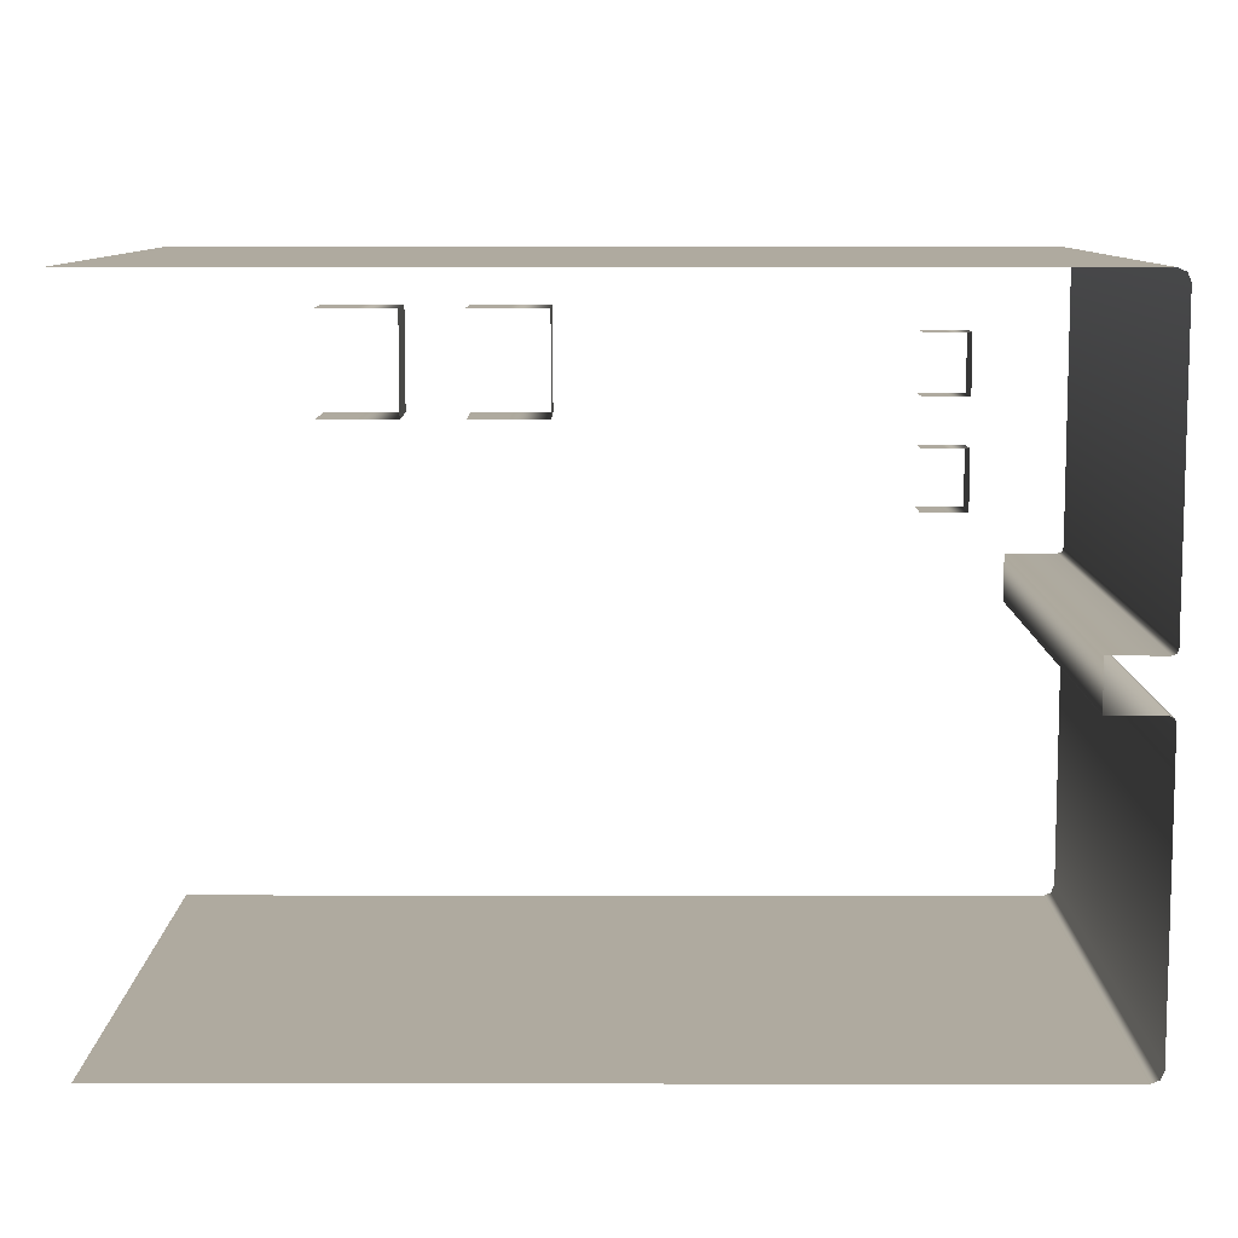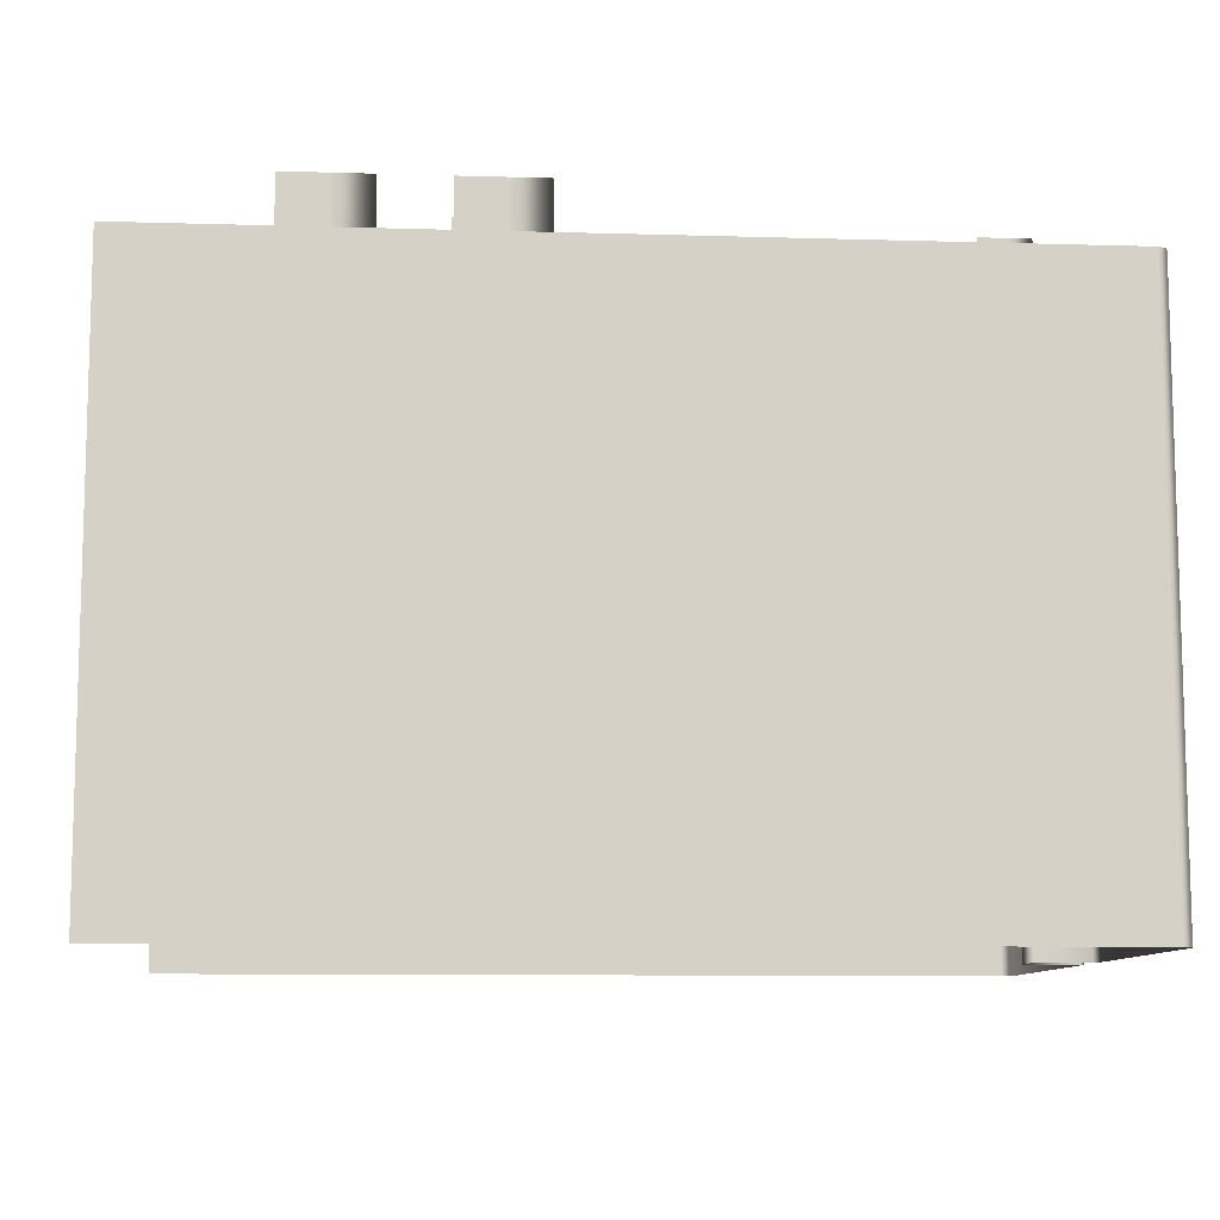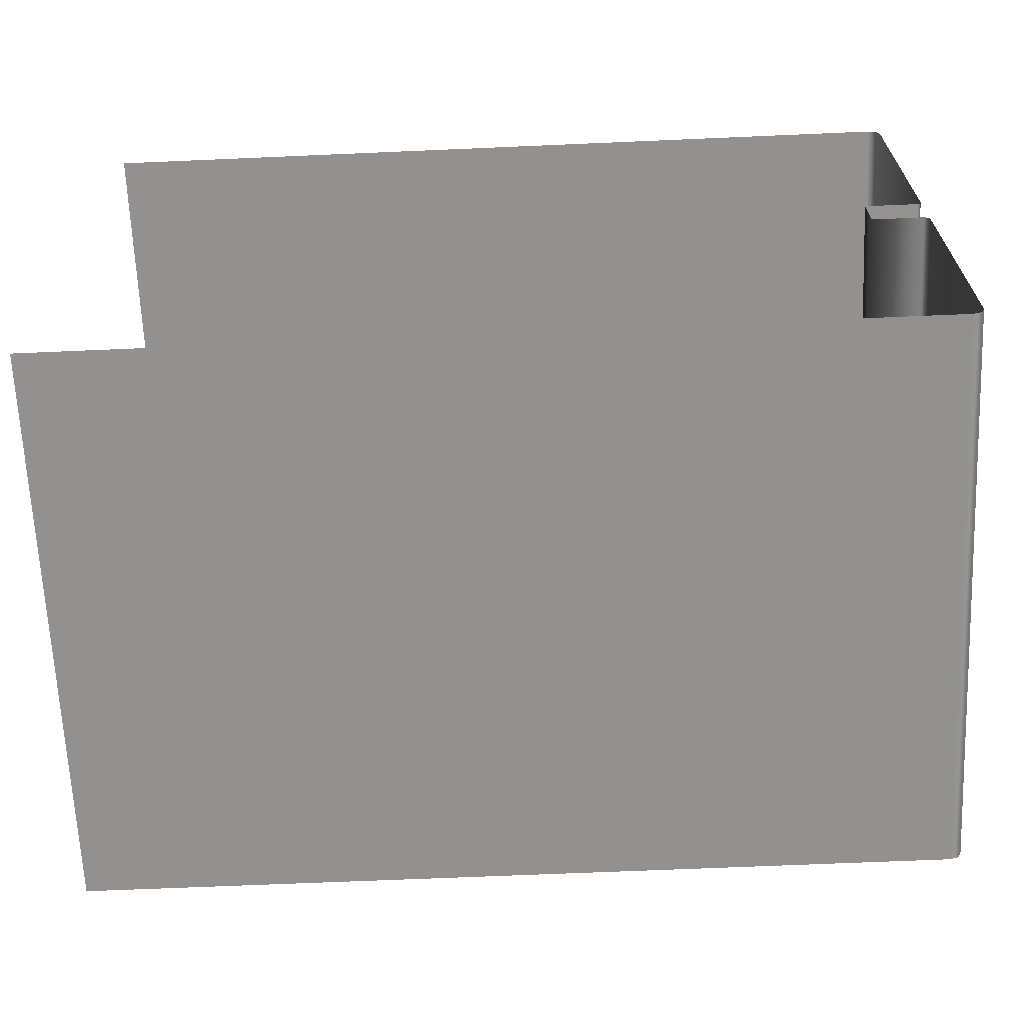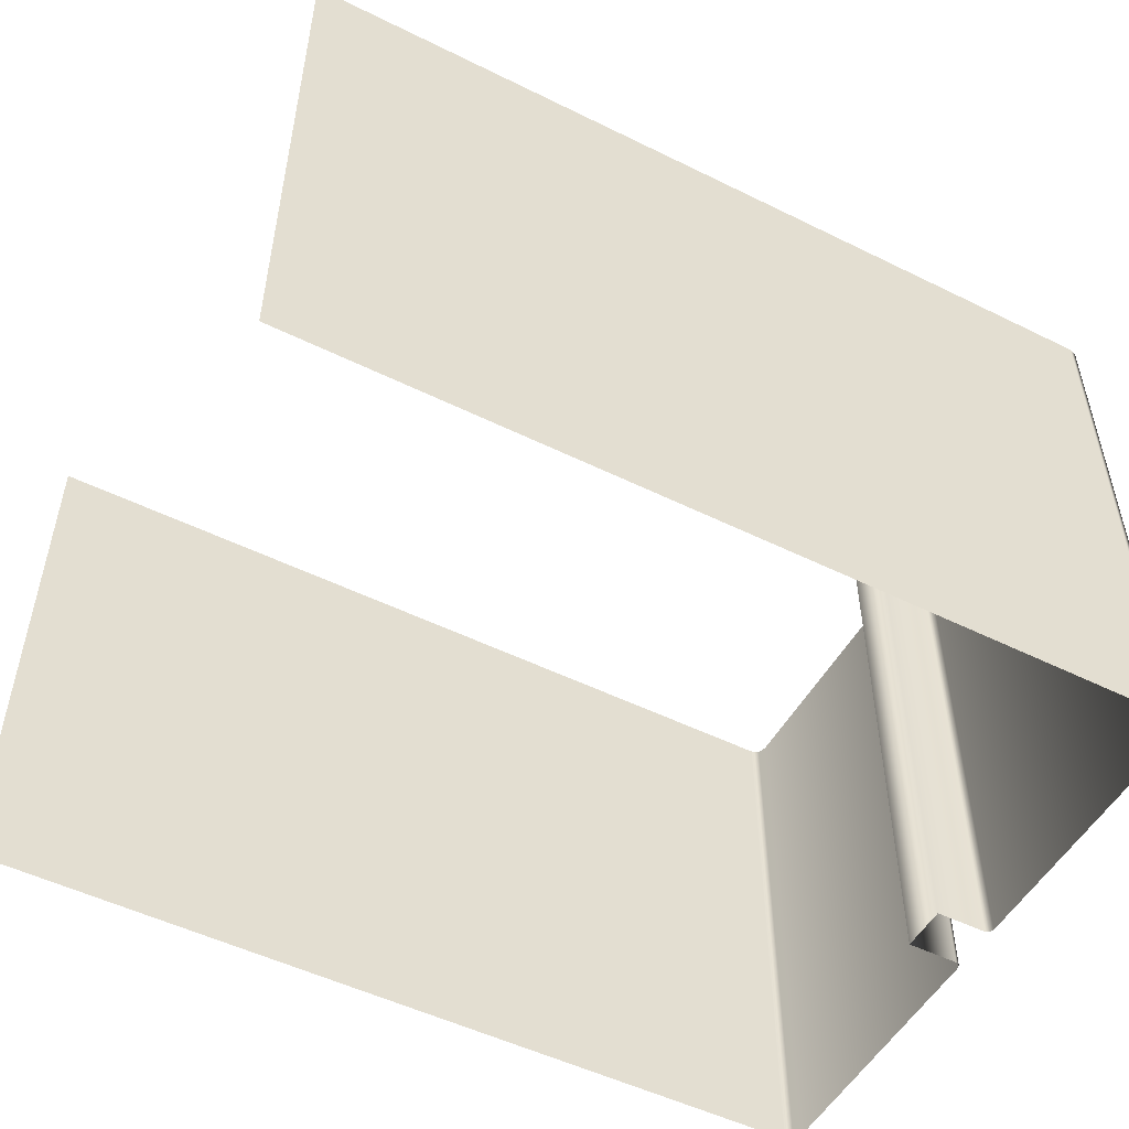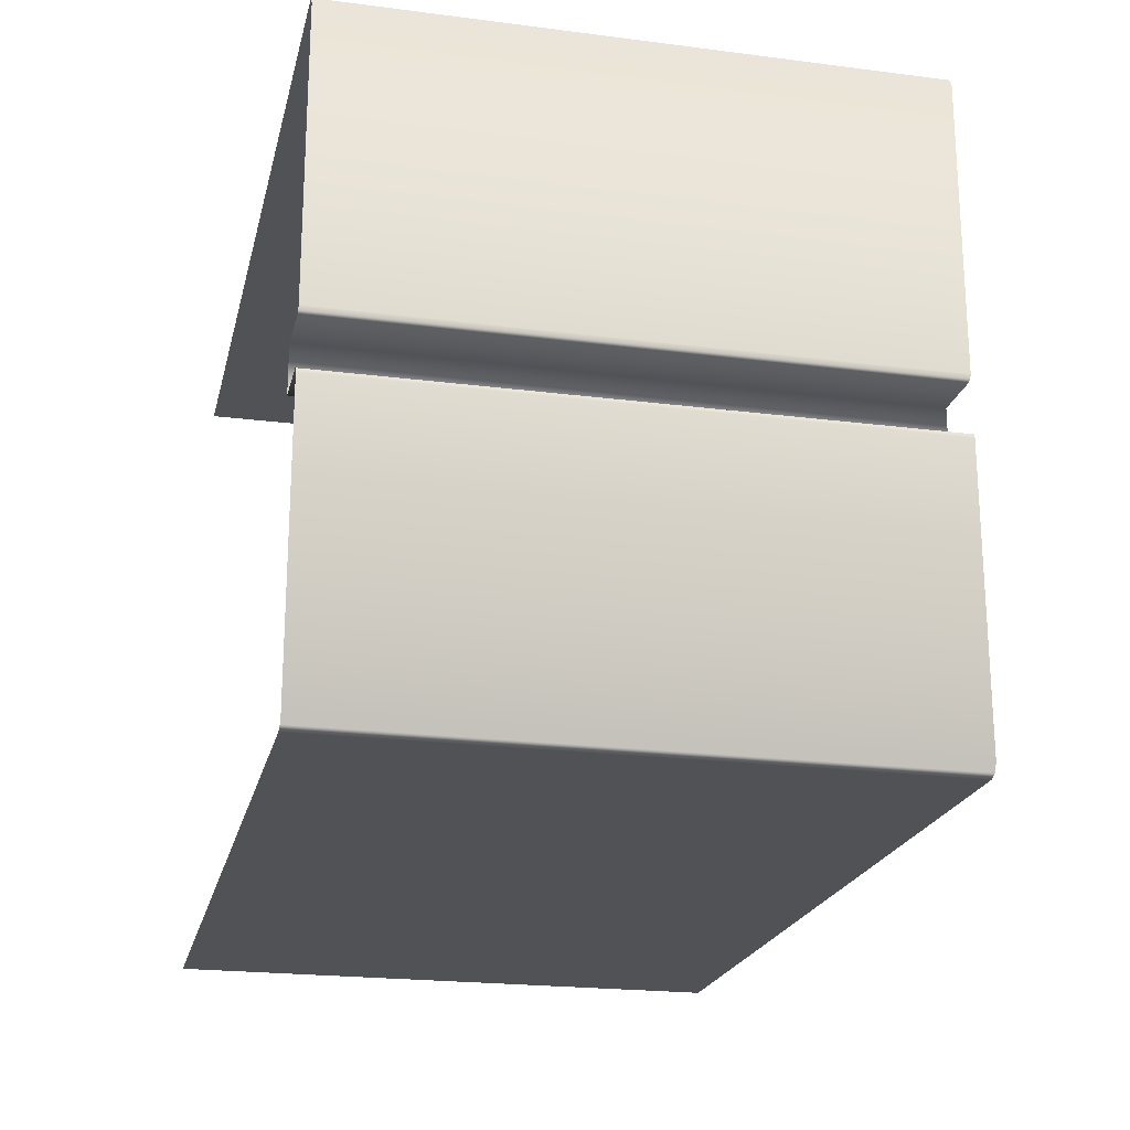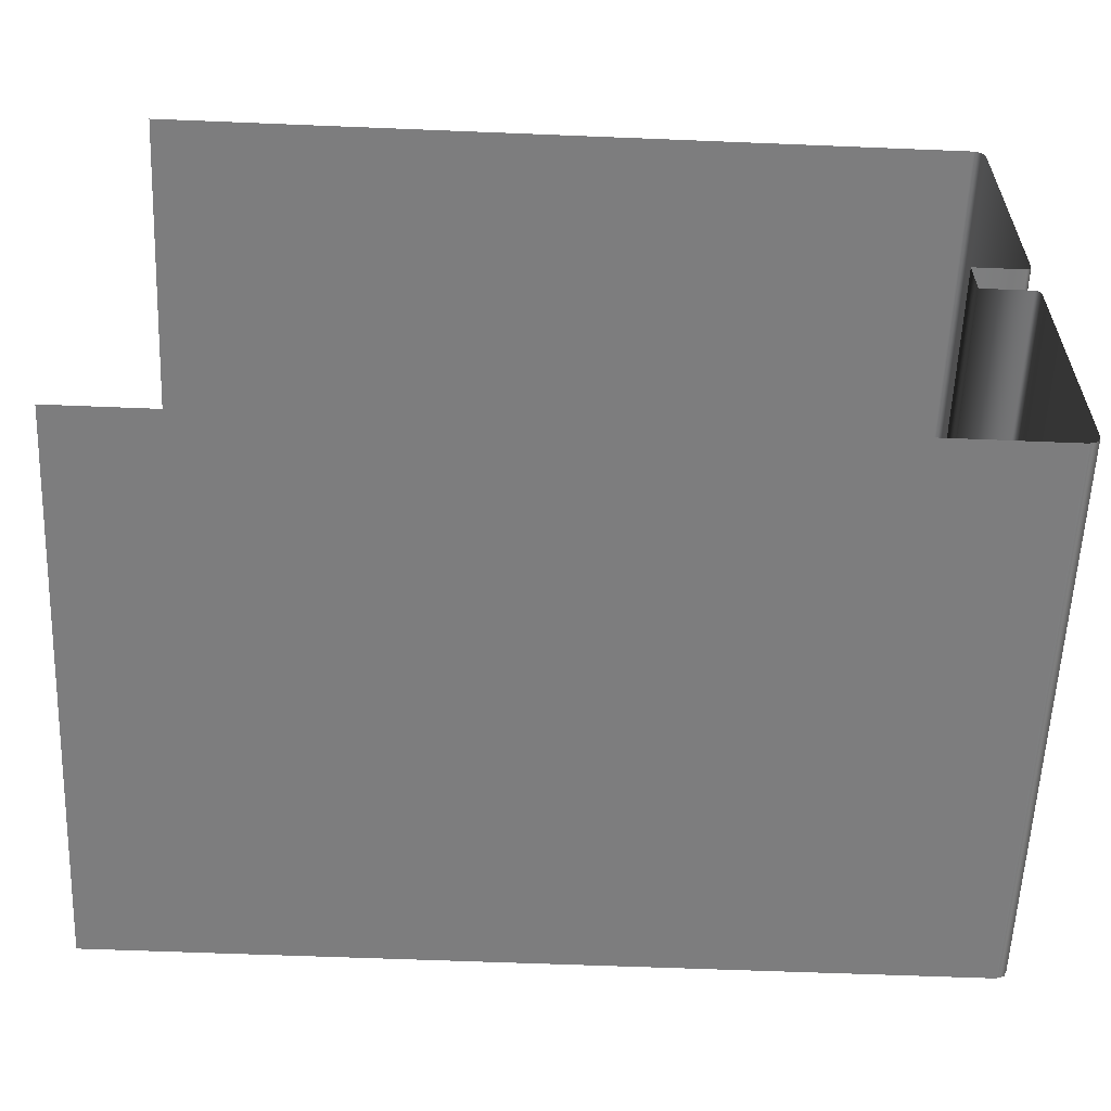
<metadata>
{"format":"obj","ext":"obj","renderer":"f3d","projection":"perspective","resolution":1024,"background":"white","views":[{"elev":9.4,"azim":0.2,"up":"+Z"},{"elev":-9.8,"azim":-4.4,"up":"+Y"},{"elev":-66.1,"azim":2.5,"up":"+Z"},{"elev":-51.3,"azim":-28.2,"up":"+Y"},{"elev":-21.3,"azim":77.1,"up":"+Z"},{"elev":-59.2,"azim":-2.4,"up":"+Z"}]}
</metadata>
<code>
g Building_06
v -2.553 26.54 6.536
v -2.553 23.47 6.536
v -2.553 23.47 8.778
v -2.553 26.54 8.778
v -2.553 26.54 11.02
v -2.553 23.47 11.02
v -4.276 23.47 6.536
v -2.553 23.47 6.536
v -4.276 26.54 6.536
v -6 26.54 6.536
v -6 23.47 6.536
v -4.276 23.47 11.02
v -2.553 23.47 11.02
v -4.276 26.54 11.02
v -6 26.54 11.02
v -6 23.47 11.02
v 14.47 25.07 7.477
v 14.47 23.29 7.477
v 14.47 23.29 8.778
v 14.47 25.07 8.778
v 14.47 25.07 10.08
v 14.47 23.29 10.08
v 13.47 23.29 7.477
v 14.47 23.29 7.477
v 13.47 25.07 7.477
v 12.47 25.07 7.477
v 12.47 23.29 7.477
v 13.47 23.29 10.08
v 14.47 23.29 10.08
v 13.47 25.07 10.08
v 12.47 25.07 10.08
v 12.47 23.29 10.08
v 14.47 25.07 2.754
v 14.47 23.29 2.754
v 14.47 23.29 4.055
v 14.47 25.07 4.055
v 14.47 25.07 5.356
v 14.47 23.29 5.356
v 13.47 23.29 2.754
v 14.47 23.29 2.754
v 13.47 25.07 2.754
v 12.47 25.07 2.754
v 12.47 23.29 2.754
v 13.47 23.29 5.356
v 14.47 23.29 5.356
v 13.47 25.07 5.356
v 12.47 25.07 5.356
v 12.47 23.29 5.356
v -8.71 26.54 6.536
v -8.71 23.47 6.536
v -8.71 23.47 8.778
v -8.71 26.54 8.778
v -8.71 26.54 11.02
v -8.71 23.47 11.02
v -10.43 23.47 6.536
v -8.71 23.47 6.536
v -10.43 26.54 6.536
v -12.16 26.54 6.536
v -12.16 23.47 6.536
v -10.43 23.47 11.02
v -8.71 23.47 11.02
v -10.43 26.54 11.02
v -12.16 26.54 11.02
v -12.16 23.47 11.02
v 18.31 0.000124 13.36
v 18.31 23.79 13.36
v 18.45 23.79 13.02
v 18.45 0.000124 13.02
v 18.45 0.000124 1.237
v 18.45 23.79 1.237
v 18.38 23.79 1.066
v 18.38 0.000124 1.066
v 18.45 0.000124 -13.02
v 18.31 23.79 -13.36
v 18.31 0.000124 -13.36
v 18.45 23.79 -13.02
v 18.45 0.000124 -1.237
v 18.45 23.79 -1.237
v 18.38 0.000124 -1.065
v 18.38 23.79 -1.065
v -0.000124 23.79 13.5
v -17.97 0.000124 13.5
v -17.97 23.79 13.5
v -0.000124 0.000124 13.5
v 17.97 0.000124 13.5
v 17.97 23.79 13.5
v 18.31 0.000124 13.36
v 18.31 23.79 13.36
v -17.97 0.000124 -13.5
v -0.000124 23.79 -13.5
v -17.97 23.79 -13.5
v -0.000124 0.000124 -13.5
v 17.97 0.000124 -13.5
v 17.97 23.79 -13.5
v 18.31 0.000124 -13.36
v 18.31 23.79 -13.36
v 18.38 0.000124 1.066
v 18.38 23.79 1.066
v 18.21 23.79 0.9942
v 18.21 0.000124 0.9942
v 16.03 23.79 0.9942
v 16.03 0.000124 0.9942
v 16.03 0.000124 -0.9939
v 16.03 23.79 -0.9939
v 18.21 0.000124 -0.9939
v 18.21 23.79 -0.9939
v 18.38 23.79 -1.065
v 18.38 0.000124 -1.065
g Building_06_0
f 3 2 1
f 4 3 1
f 3 4 5
f 6 3 5
f 1 8 7
f 9 1 7
f 10 9 7
f 11 10 7
f 13 5 12
f 5 14 12
f 14 15 12
f 15 16 12
f 19 18 17
f 20 19 17
f 19 20 21
f 22 19 21
f 17 24 23
f 25 17 23
f 26 25 23
f 27 26 23
f 29 21 28
f 21 30 28
f 30 31 28
f 31 32 28
f 35 34 33
f 36 35 33
f 35 36 37
f 38 35 37
f 33 40 39
f 41 33 39
f 42 41 39
f 43 42 39
f 45 37 44
f 37 46 44
f 46 47 44
f 47 48 44
f 51 50 49
f 52 51 49
f 51 52 53
f 54 51 53
f 49 56 55
f 57 49 55
f 58 57 55
f 59 58 55
f 61 53 60
f 53 62 60
f 62 63 60
f 63 64 60
f 67 66 65
f 68 67 65
f 68 69 67
f 69 70 67
f 71 70 69
f 72 71 69
f 75 74 73
f 74 76 73
f 73 76 77
f 76 78 77
f 77 78 79
f 78 80 79
f 83 82 81
f 82 84 81
f 84 85 81
f 85 86 81
f 85 87 86
f 87 88 86
f 91 90 89
f 90 92 89
f 92 90 93
f 90 94 93
f 93 94 95
f 94 96 95
f 99 98 97
f 100 99 97
f 101 99 100
f 102 101 100
f 102 103 101
f 103 104 101
f 103 105 104
f 105 106 104
f 107 106 105
f 108 107 105

</code>
